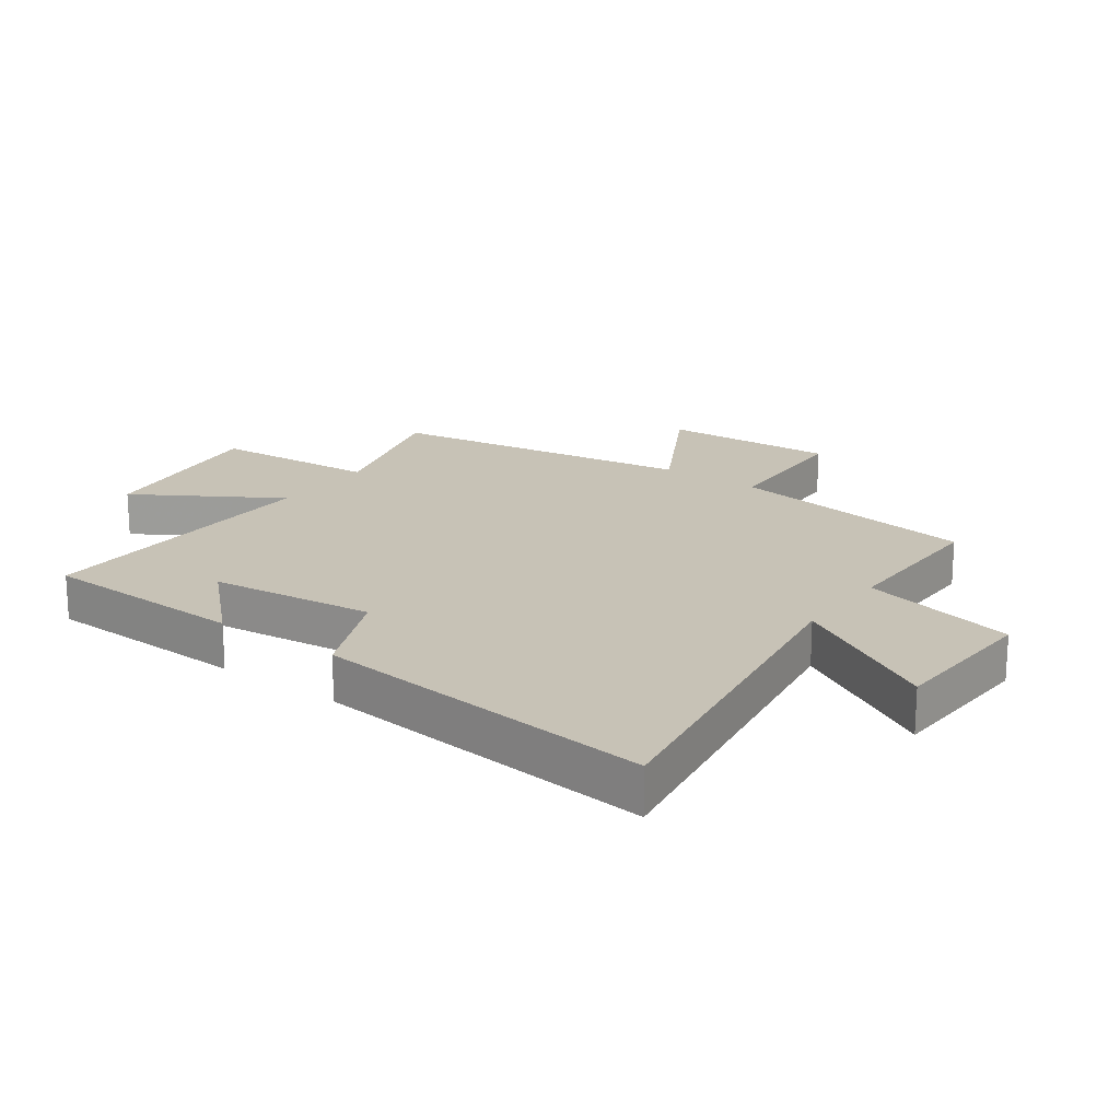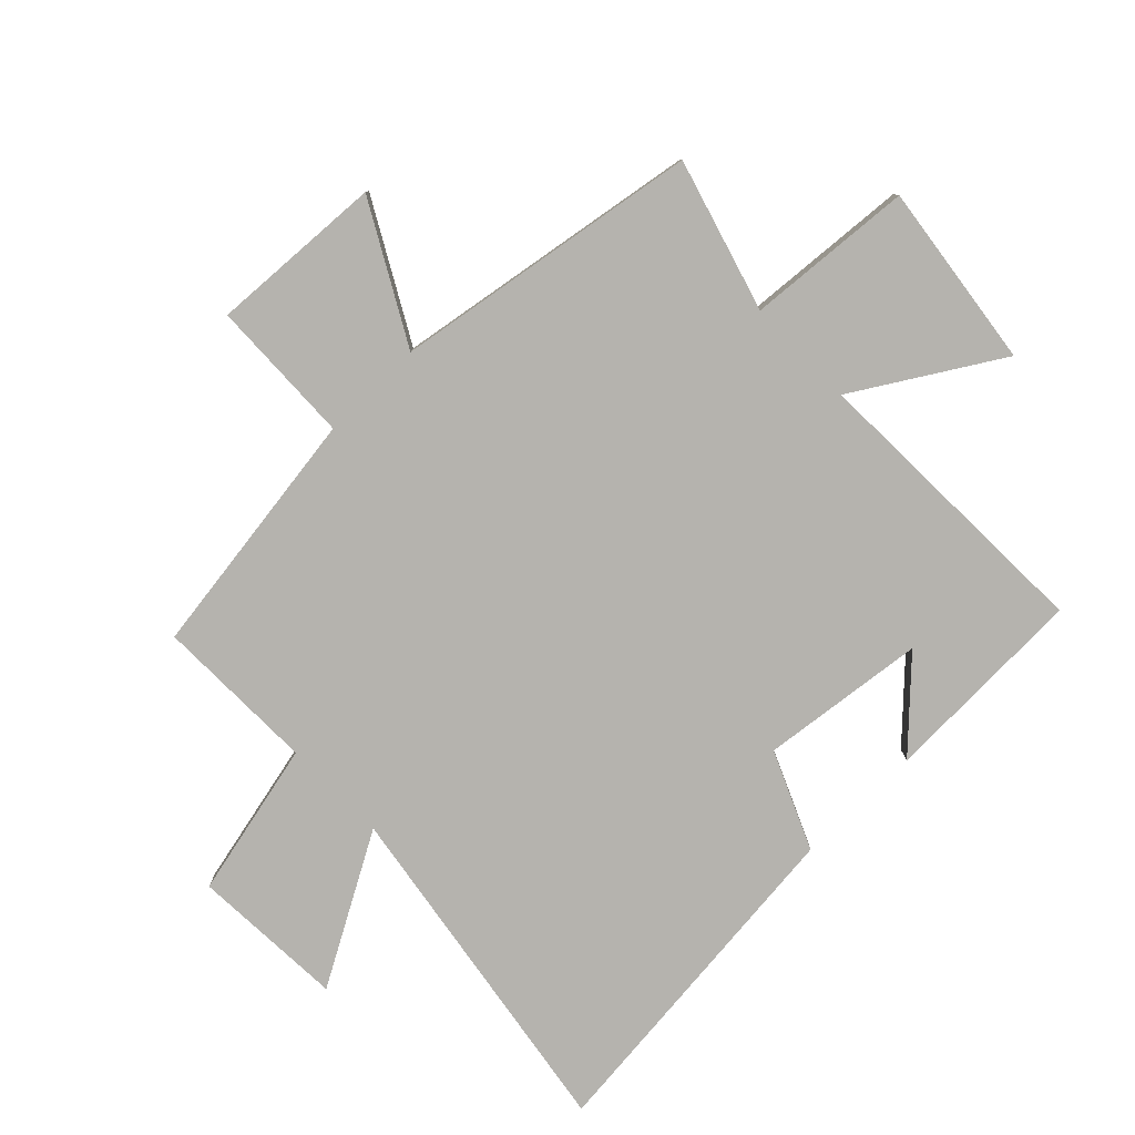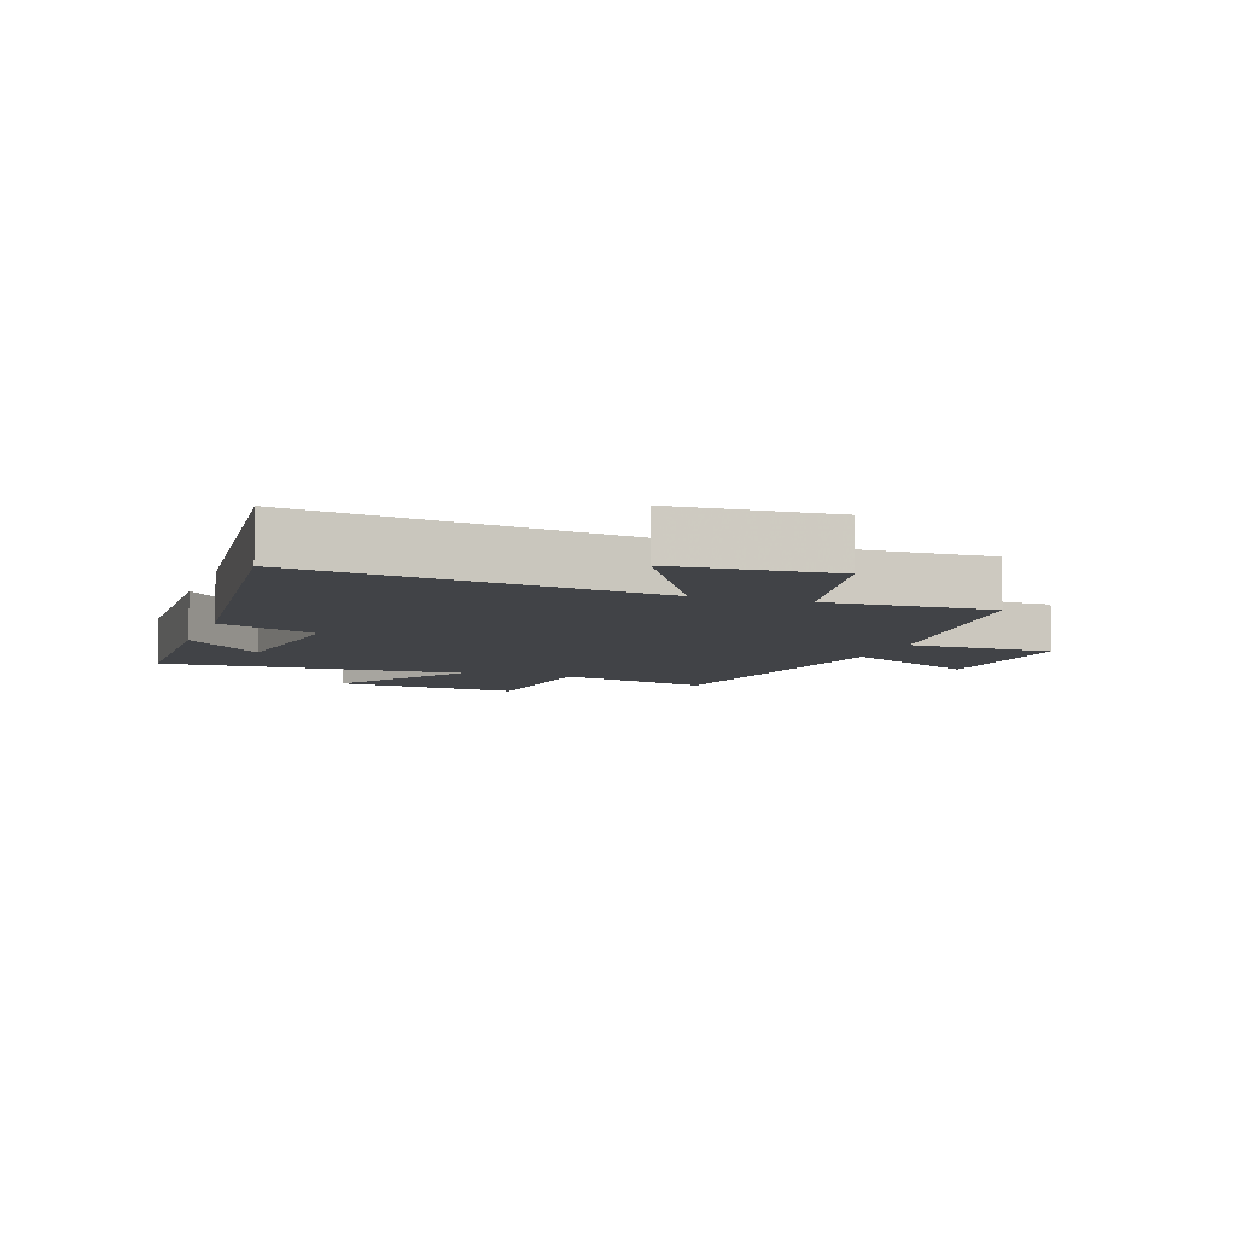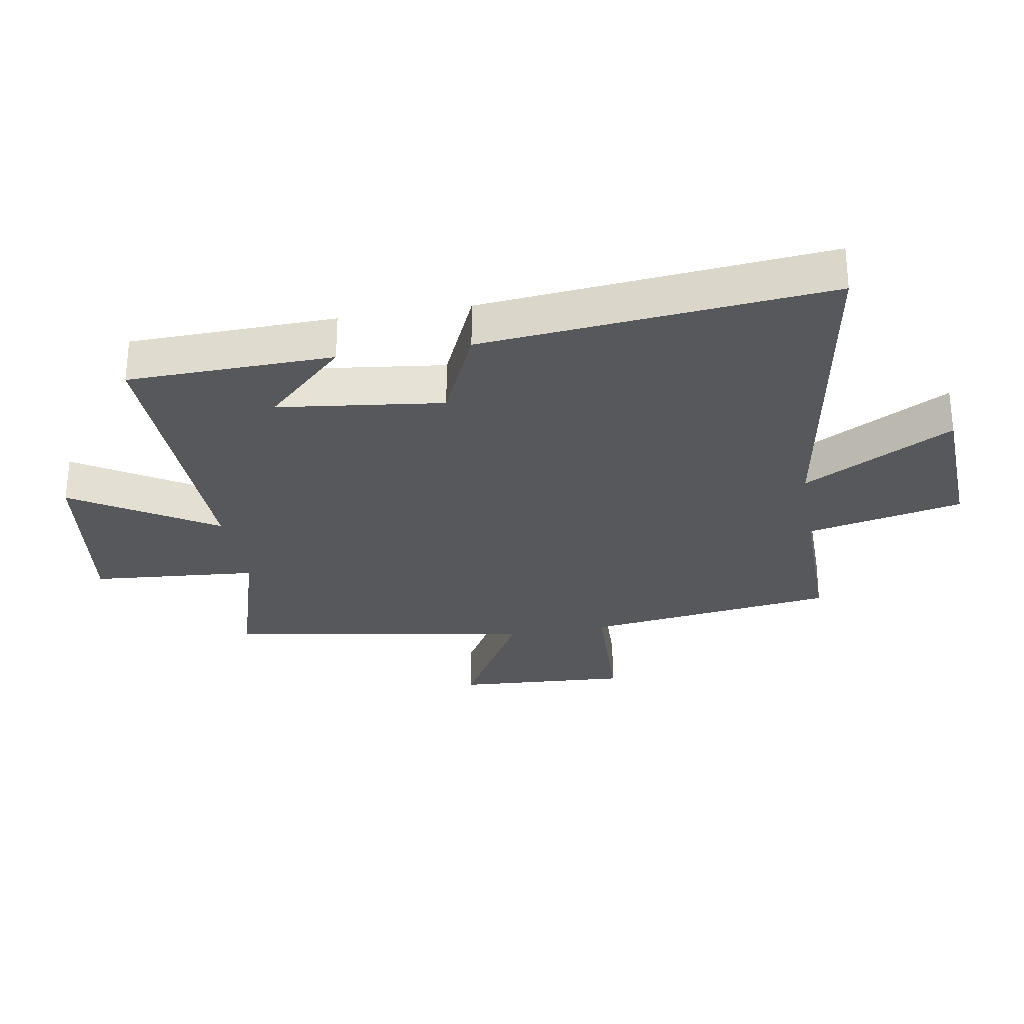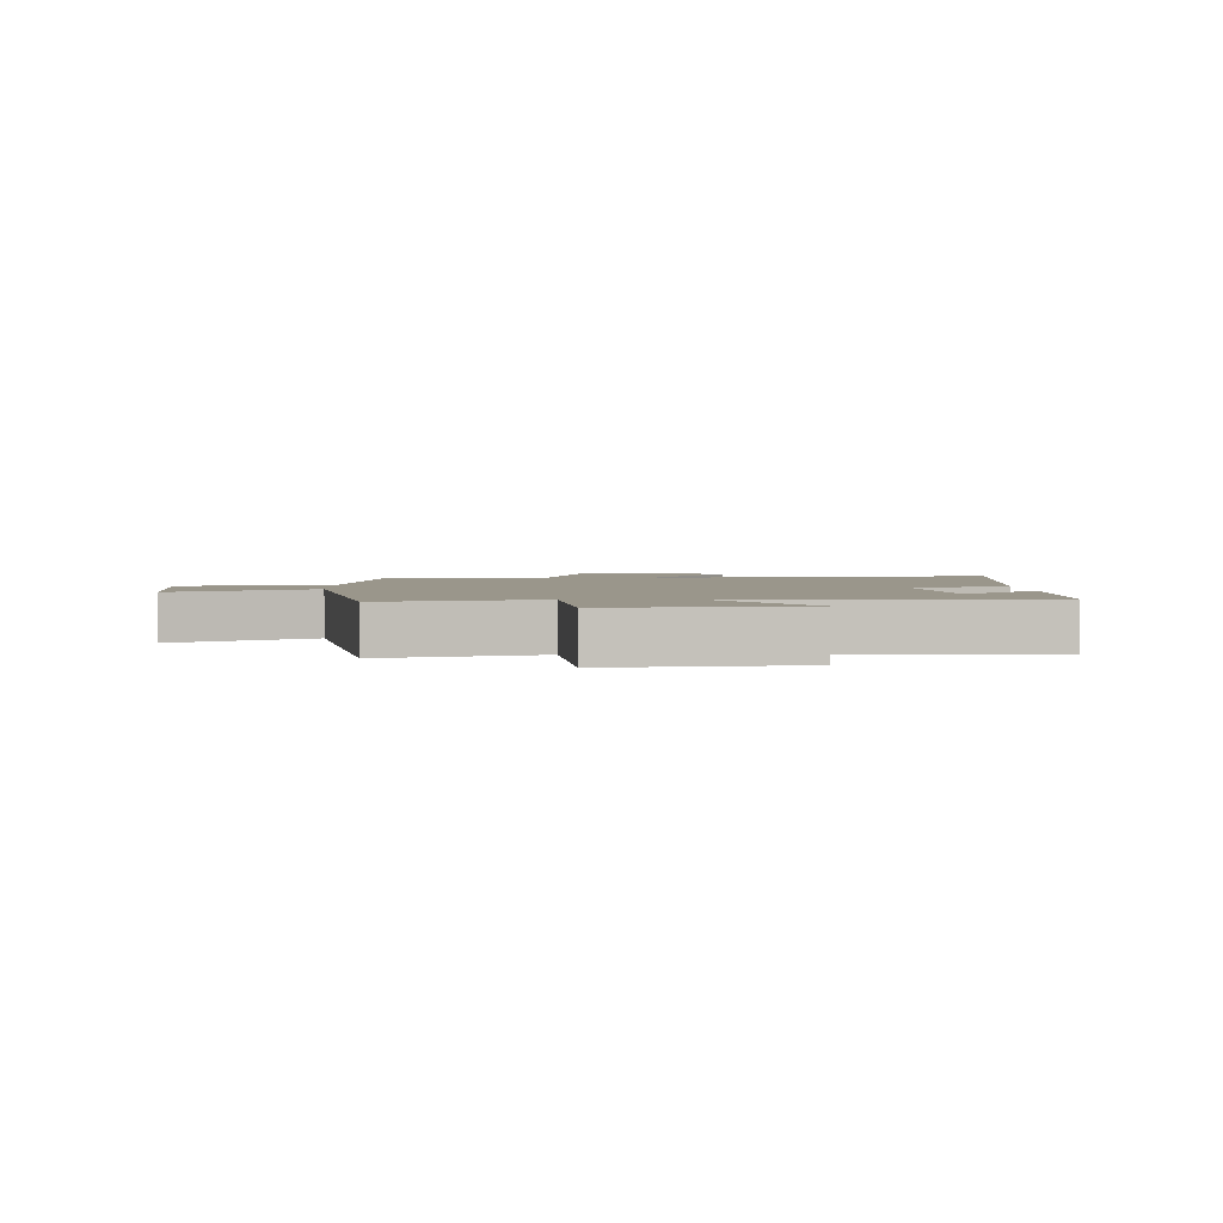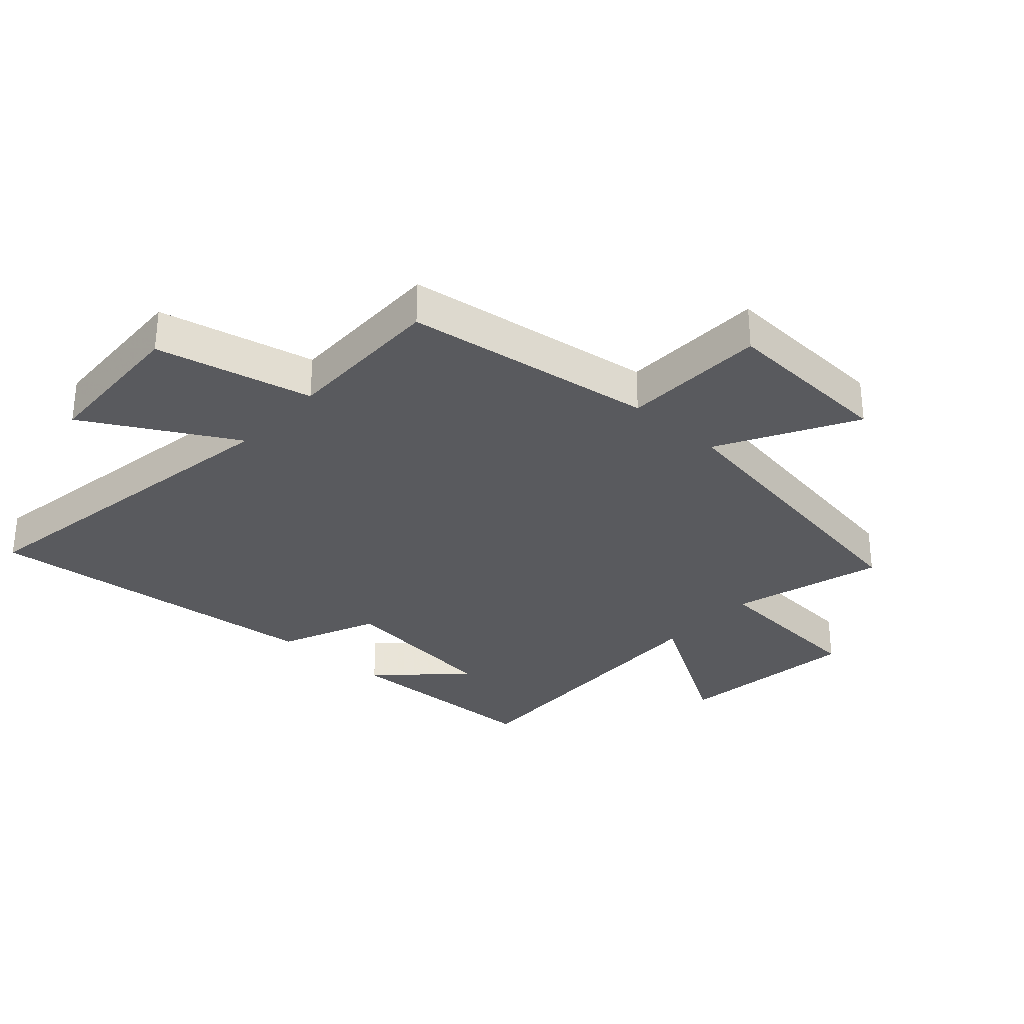
<metadata>
{"format":"obj","ext":"obj","renderer":"f3d","projection":"perspective","resolution":1024,"background":"white","views":[{"elev":19.3,"azim":126.0,"up":"+Y"},{"elev":-80.0,"azim":-45.7,"up":"+Y"},{"elev":-7.0,"azim":161.2,"up":"+Y"},{"elev":-28.6,"azim":99.5,"up":"+Y"},{"elev":2.3,"azim":-1.8,"up":"+Y"},{"elev":-31.3,"azim":-132.0,"up":"+Y"}]}
</metadata>
<code>
v -0.419 0.07 0.572
v -0.173 0.07 0.5
v -0.152 0.07 0.77
v 0.148 0.07 0.73
v 0.007 0.07 0.5
v 0.49 0.07 0.513
v 0.5 0.07 0.179
v 0.374 0.07 0.308
v 0.342 0.07 0.04
v 0.5 0.07 -0.029
v 0.557 0.07 -0.591
v -0.008 0.07 -0.5
v 0.127 0.07 -0.742
v -0.123 0.07 -0.754
v -0.18 0.07 -0.5
v -0.443 0.07 -0.503
v -0.5 0.07 -0.094
v -0.735 0.07 -0.086
v -0.719 0.07 0.196
v -0.5 0.07 0.074
v -0.419 0 0.572
v -0.173 0 0.5
v -0.152 0 0.77
v 0.148 0 0.73
v 0.007 0 0.5
v 0.49 0 0.513
v 0.5 0 0.179
v 0.374 0 0.308
v 0.342 0 0.04
v 0.5 0 -0.029
v 0.557 0 -0.591
v -0.008 0 -0.5
v 0.127 0 -0.742
v -0.123 0 -0.754
v -0.18 0 -0.5
v -0.443 0 -0.503
v -0.5 0 -0.094
v -0.735 0 -0.086
v -0.719 0 0.196
v -0.5 0 0.074
f 17 18 19 20
f 20 1 2
f 17 20 2
f 16 17 2
f 15 16 2
f 12 13 14 15
f 12 15 2 3
f 9 10 11 12
f 8 9 12
f 6 7 8
f 5 6 8
f 5 8 12
f 3 4 5
f 3 5 12
f 40 39 38 37
f 22 21 40
f 22 40 37
f 22 37 36
f 22 36 35
f 35 34 33 32
f 23 22 35 32
f 32 31 30 29
f 32 29 28
f 28 27 26
f 28 26 25
f 32 28 25
f 25 24 23
f 32 25 23
f 1 21 22 2
f 2 22 23 3
f 3 23 24 4
f 4 24 25 5
f 5 25 26 6
f 6 26 27 7
f 7 27 28 8
f 8 28 29 9
f 9 29 30 10
f 10 30 31 11
f 11 31 32 12
f 12 32 33 13
f 13 33 34 14
f 14 34 35 15
f 15 35 36 16
f 16 36 37 17
f 17 37 38 18
f 18 38 39 19
f 19 39 40 20
f 20 40 21 1

</code>
